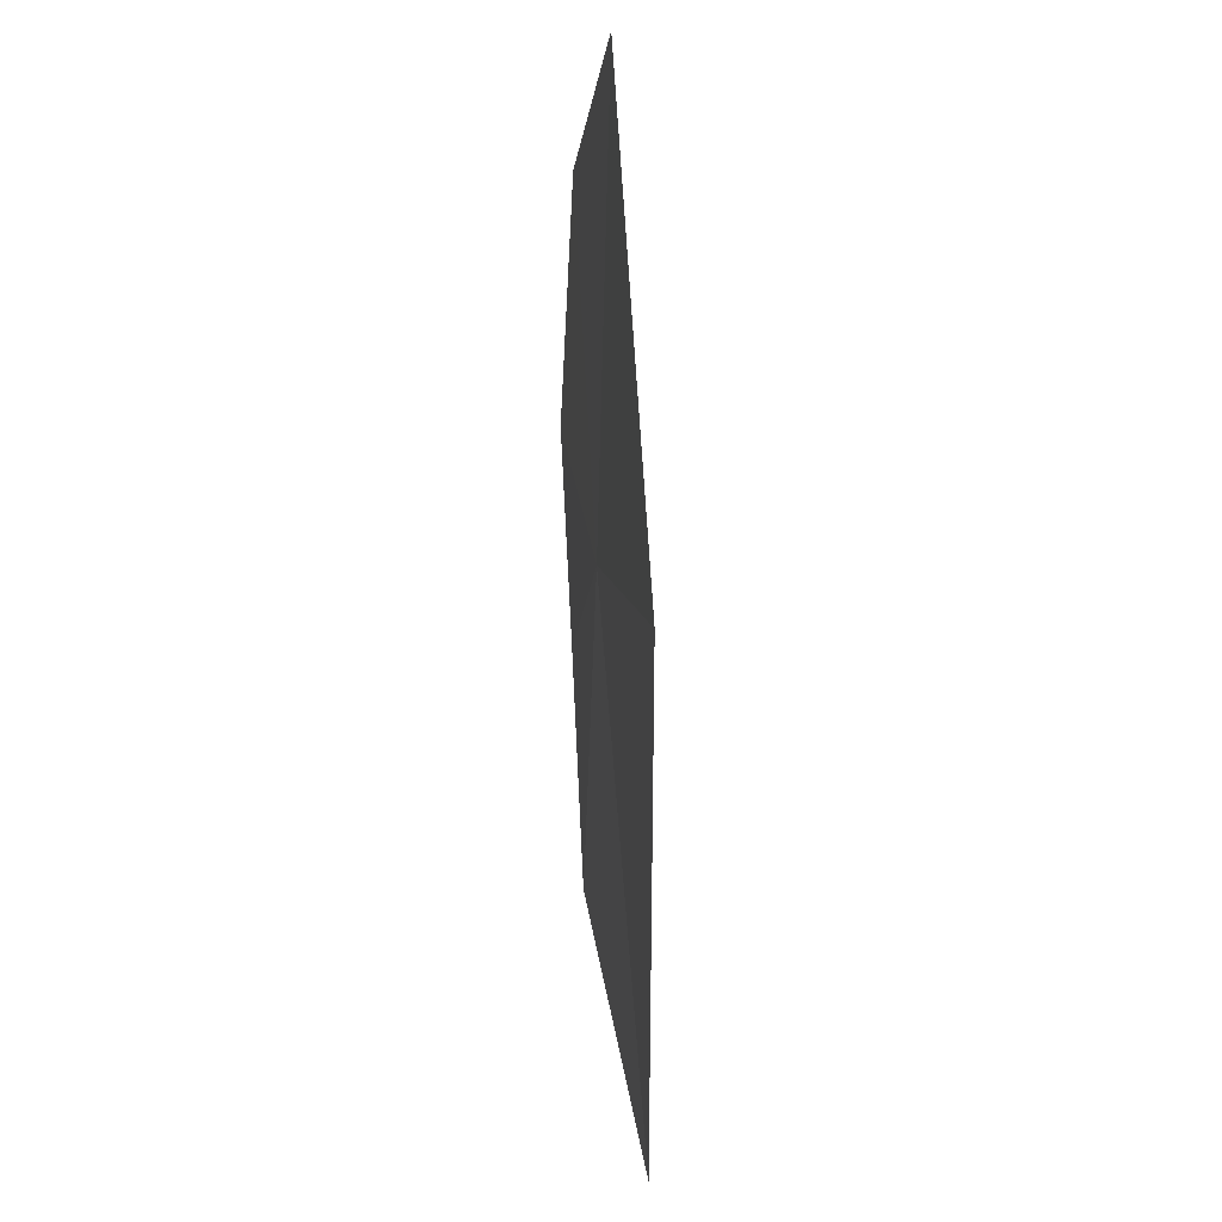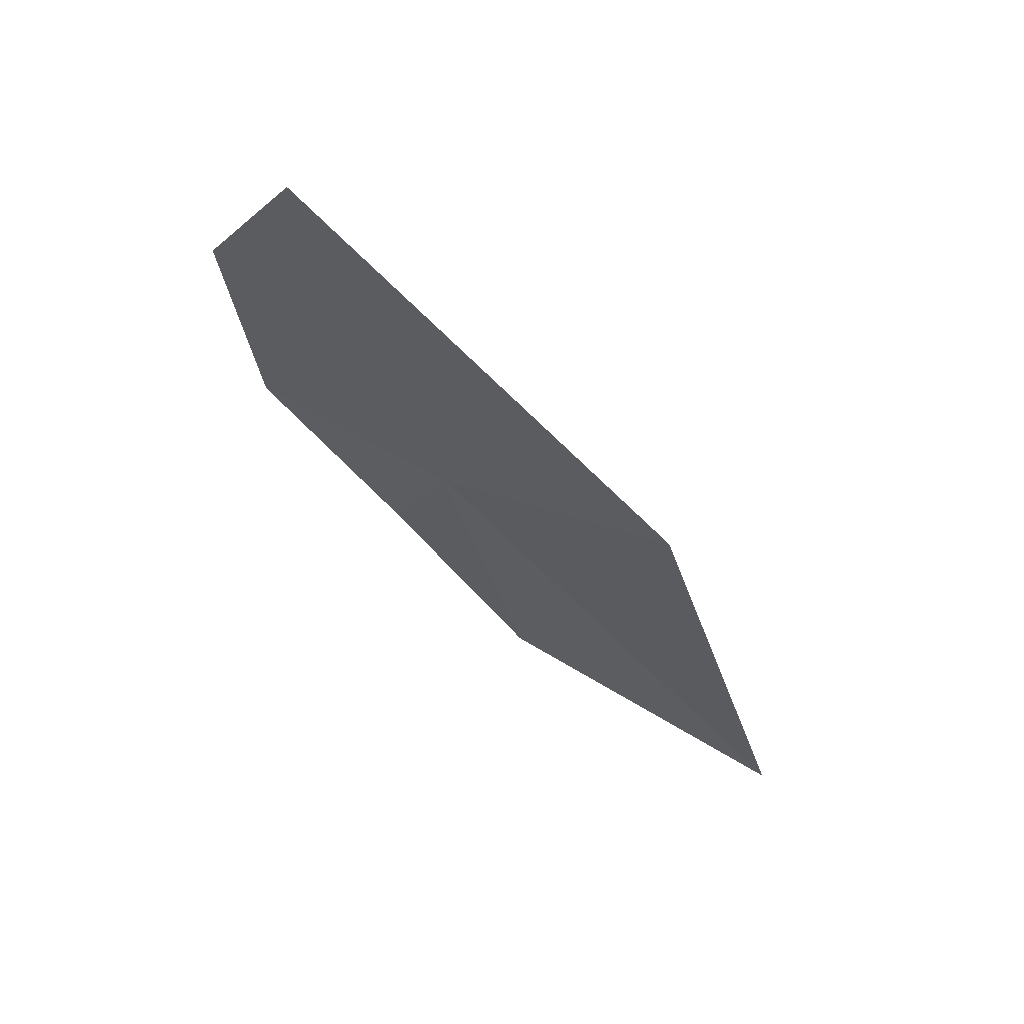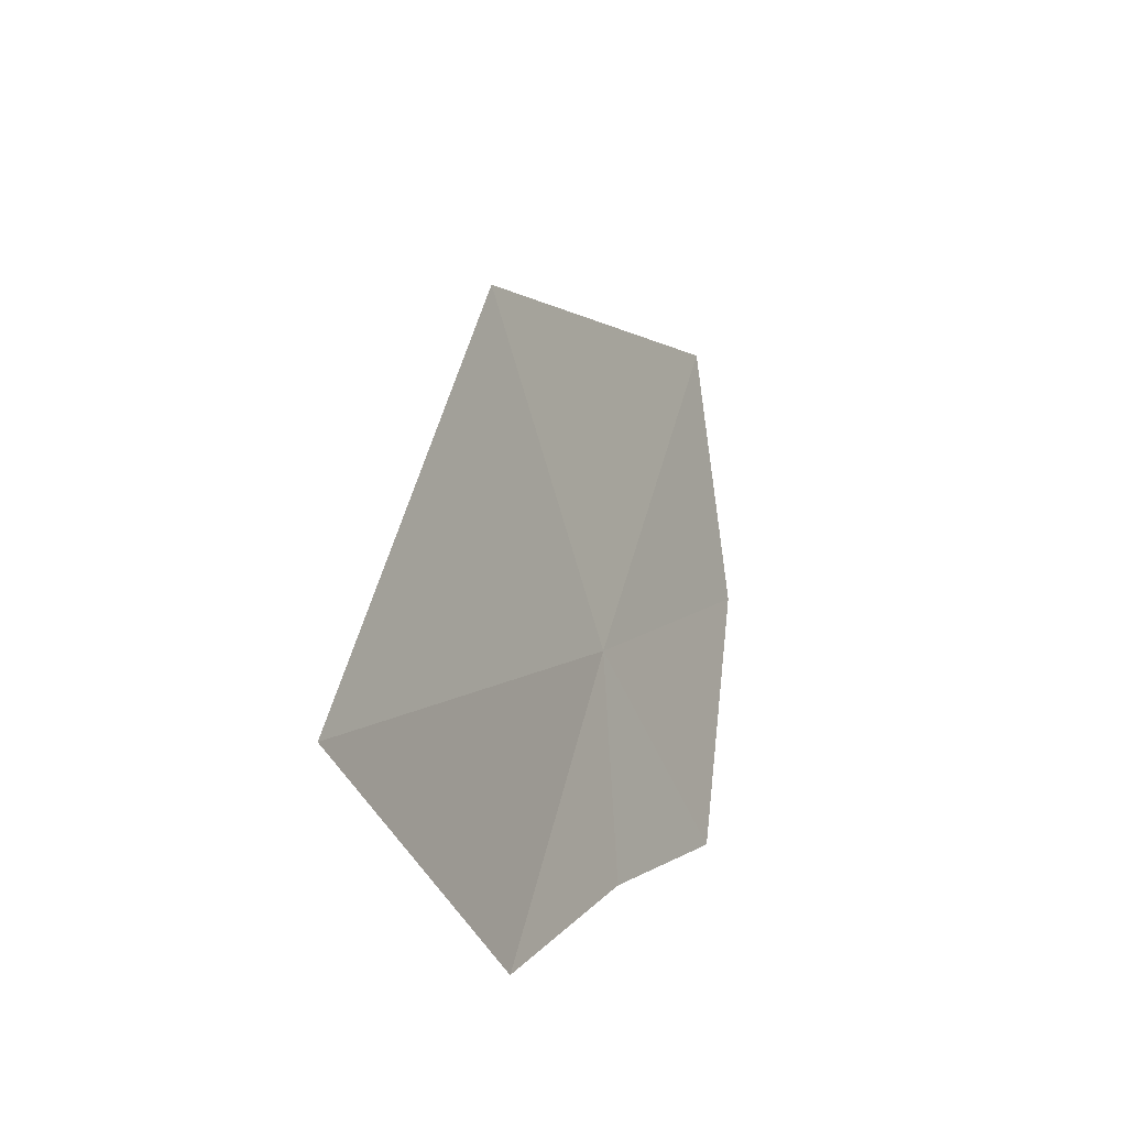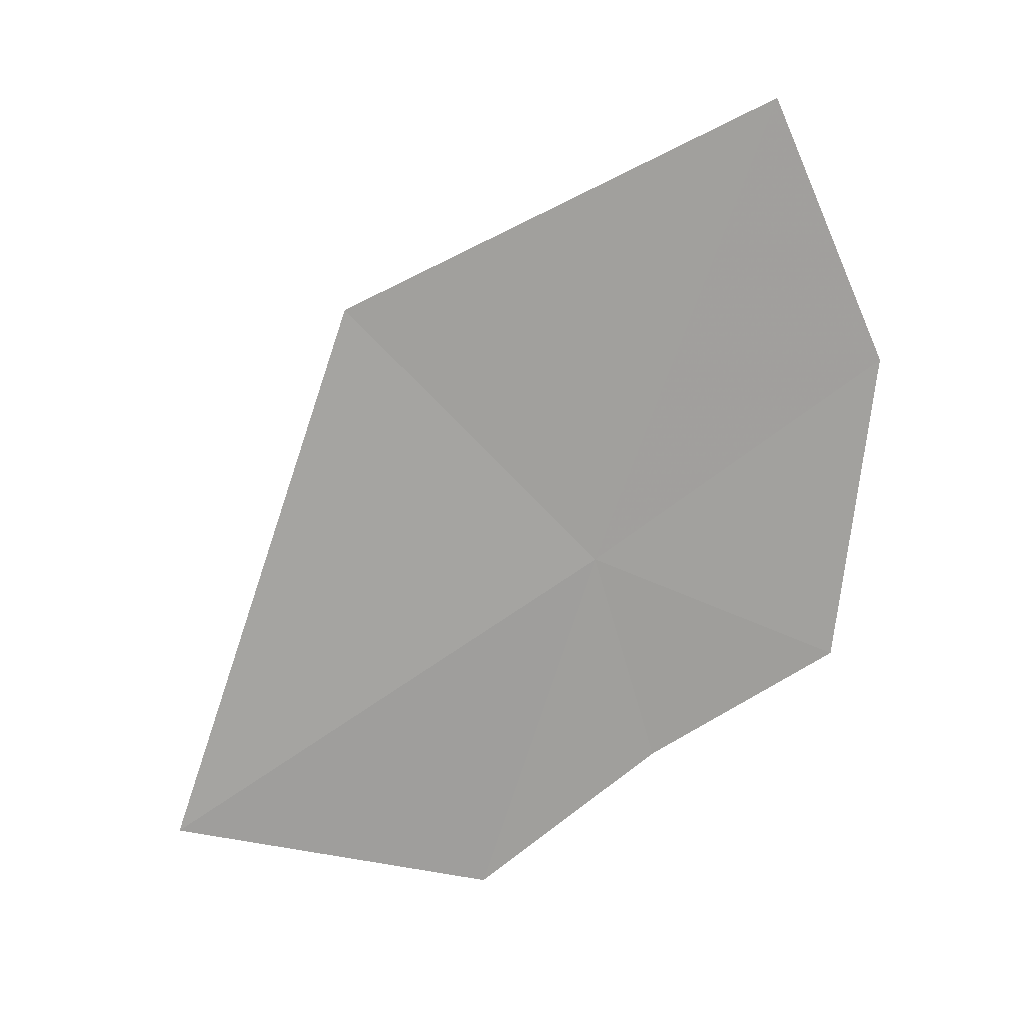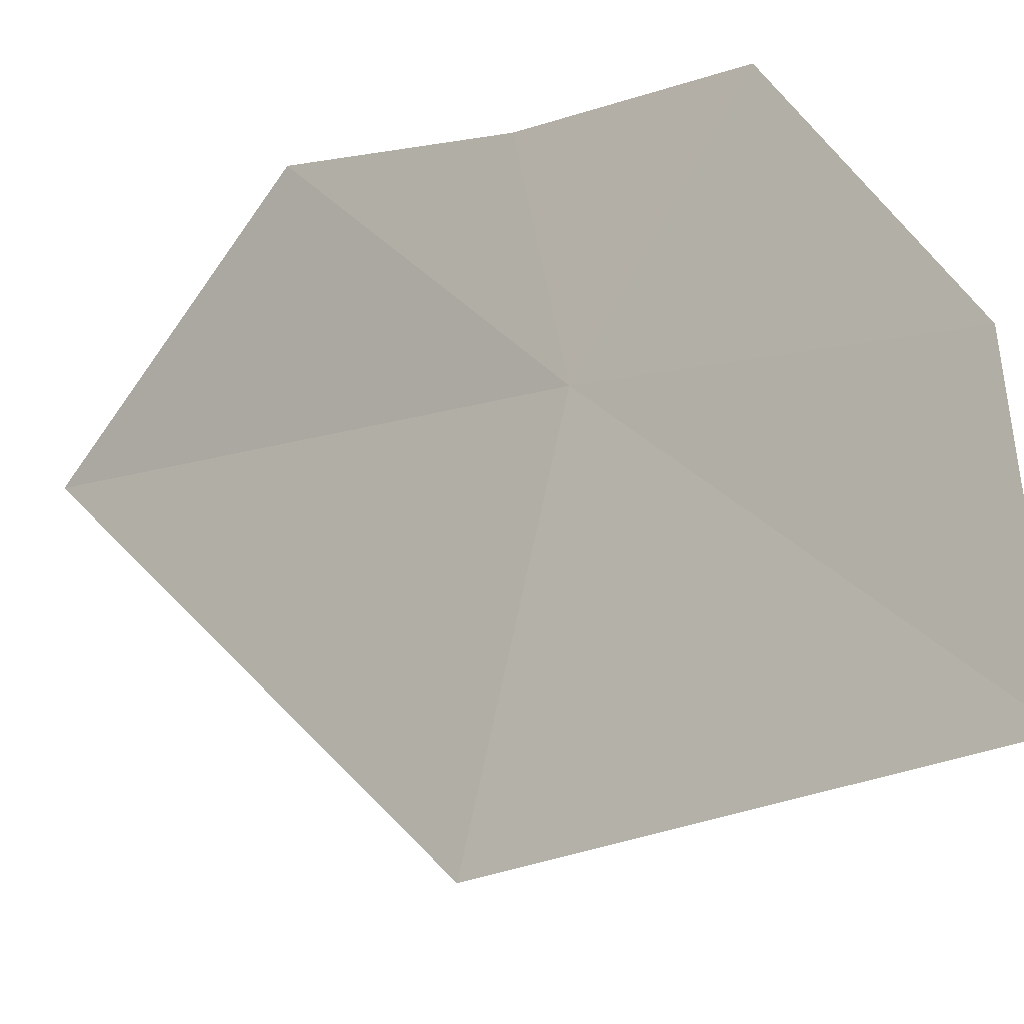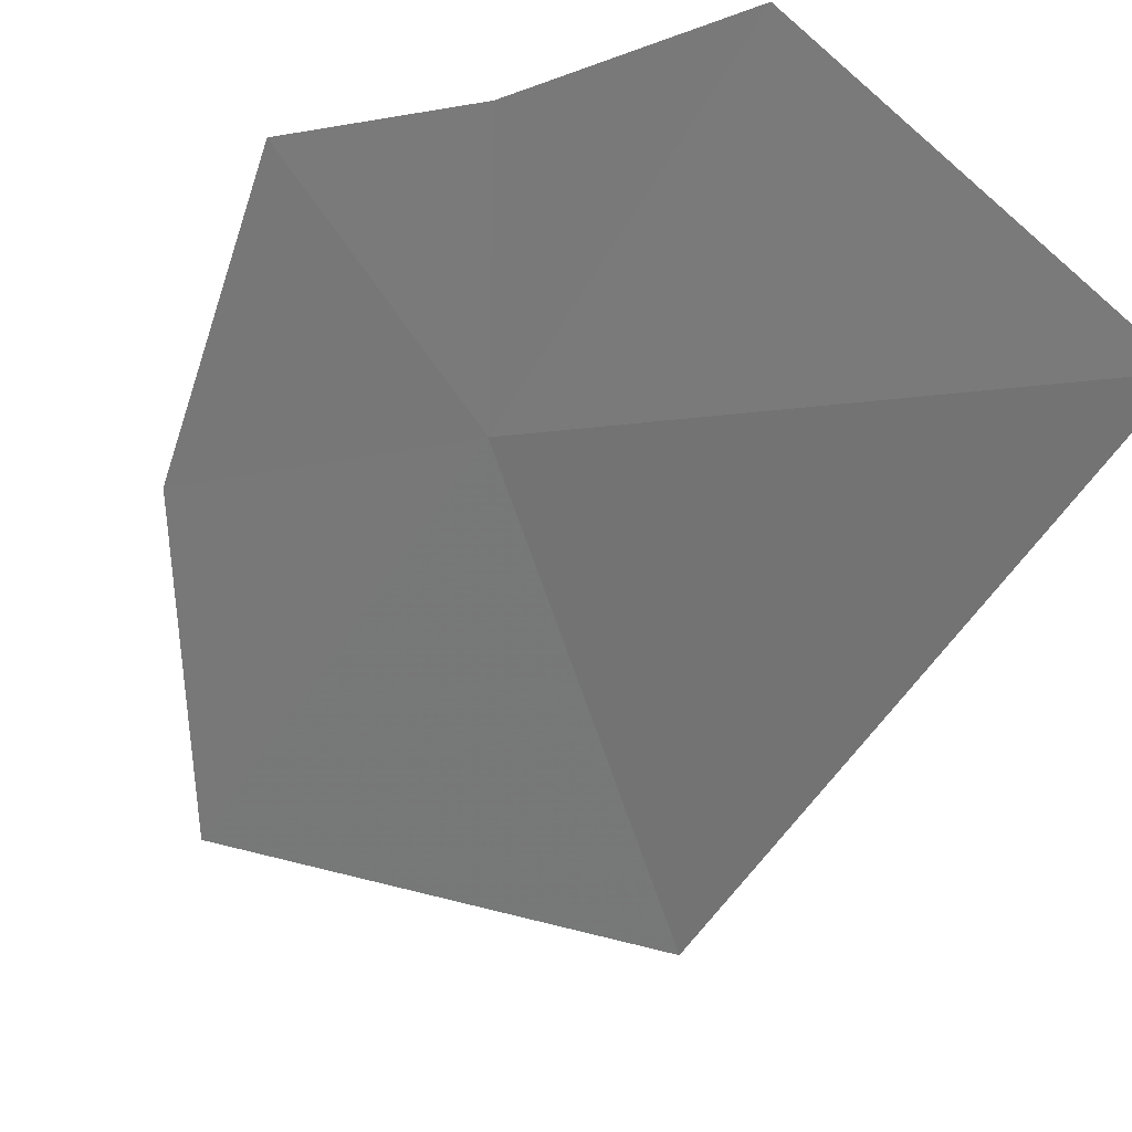
<metadata>
{"format":"obj","ext":"obj","renderer":"f3d","projection":"perspective","resolution":1024,"background":"white","views":[{"elev":54.4,"azim":-52.3,"up":"+Z"},{"elev":74.9,"azim":-100.1,"up":"+Z"},{"elev":-33.6,"azim":-17.7,"up":"+Z"},{"elev":13.0,"azim":51.1,"up":"+Z"},{"elev":46.7,"azim":-18.8,"up":"+Y"},{"elev":-52.8,"azim":170.3,"up":"+Y"}]}
</metadata>
<code>
v 7.903 27.06 44.44
v 8.854 27.91 45.42
v 8.571 27.5 46.57
v 8.668 27.86 44.01
v 7.127 26.19 45.61
v 6.409 25.63 42.98
v 7.418 26.76 42.75
v 8.044 27.31 43.46
f 1 3 2
f 1 2 4
f 1 6 5
f 1 7 6
f 1 4 8
f 1 8 7
f 1 5 3

</code>
